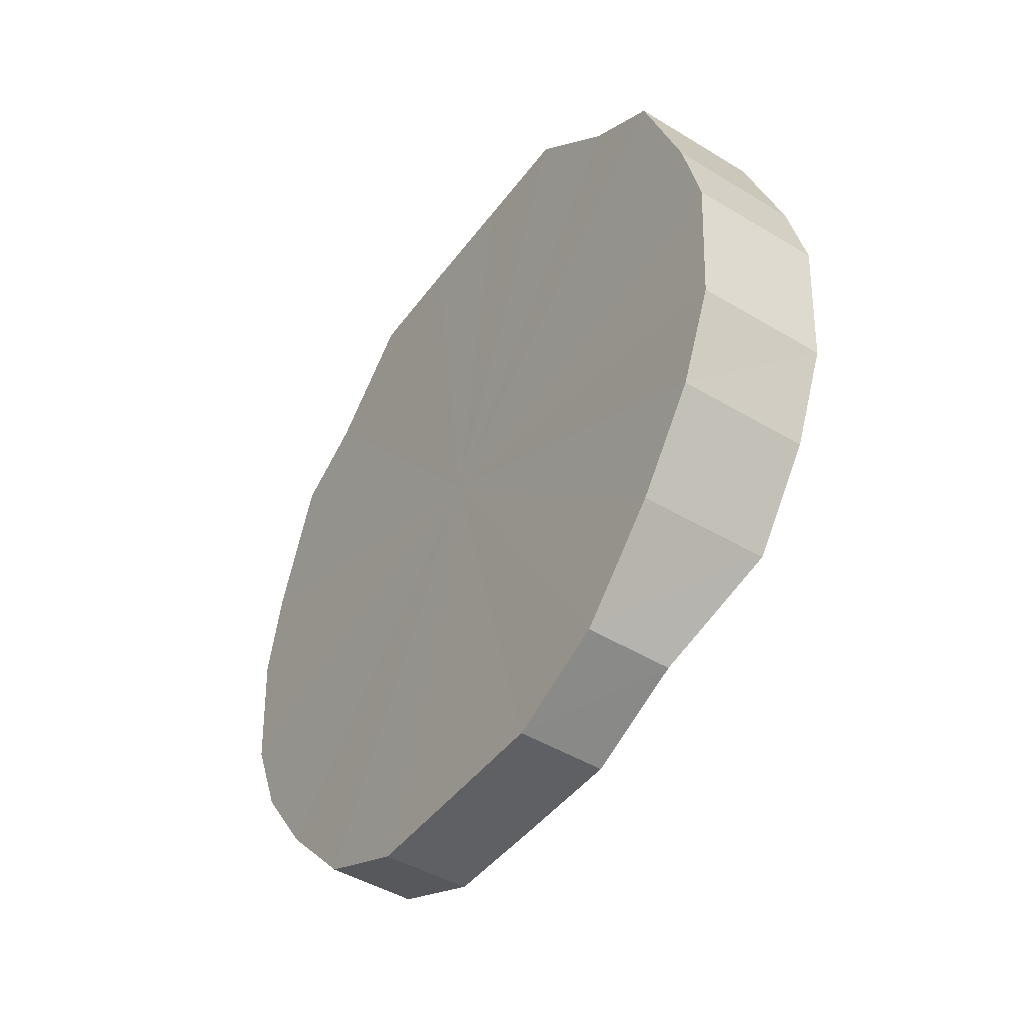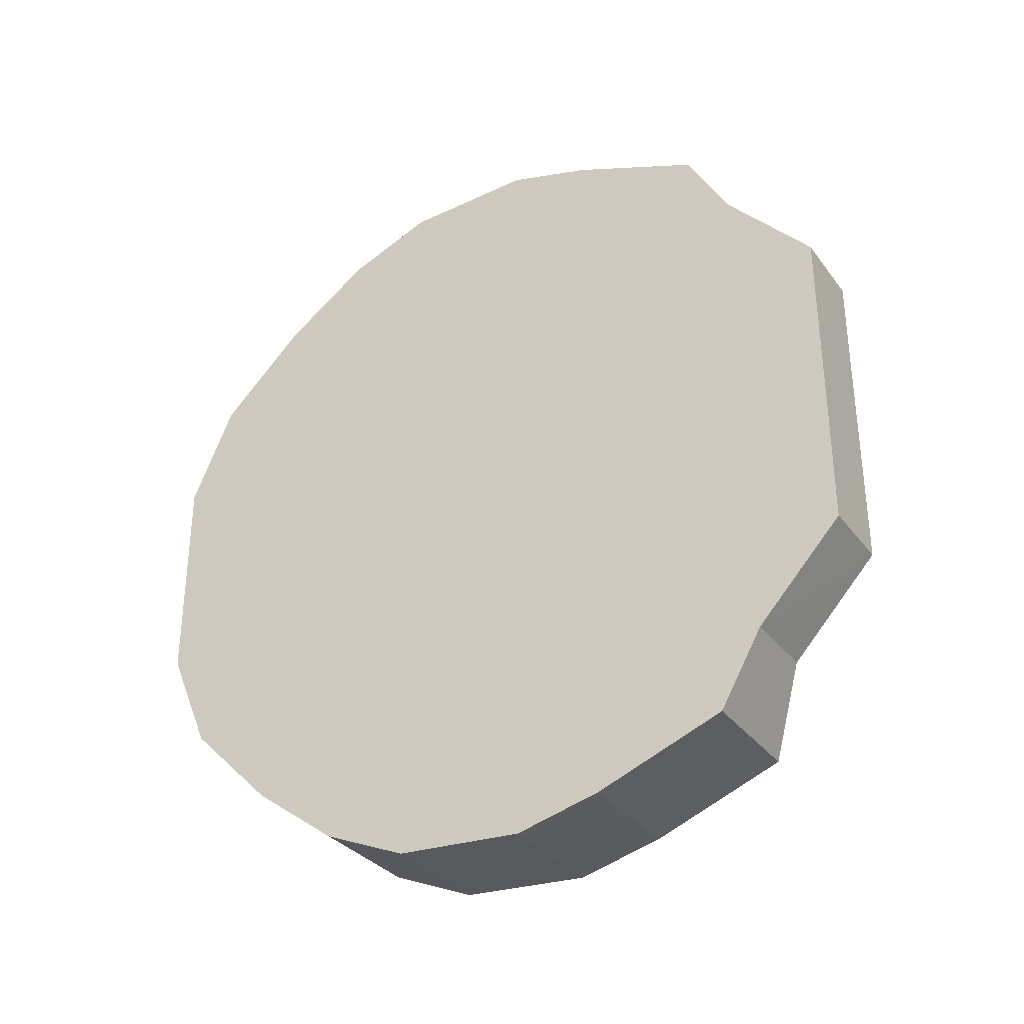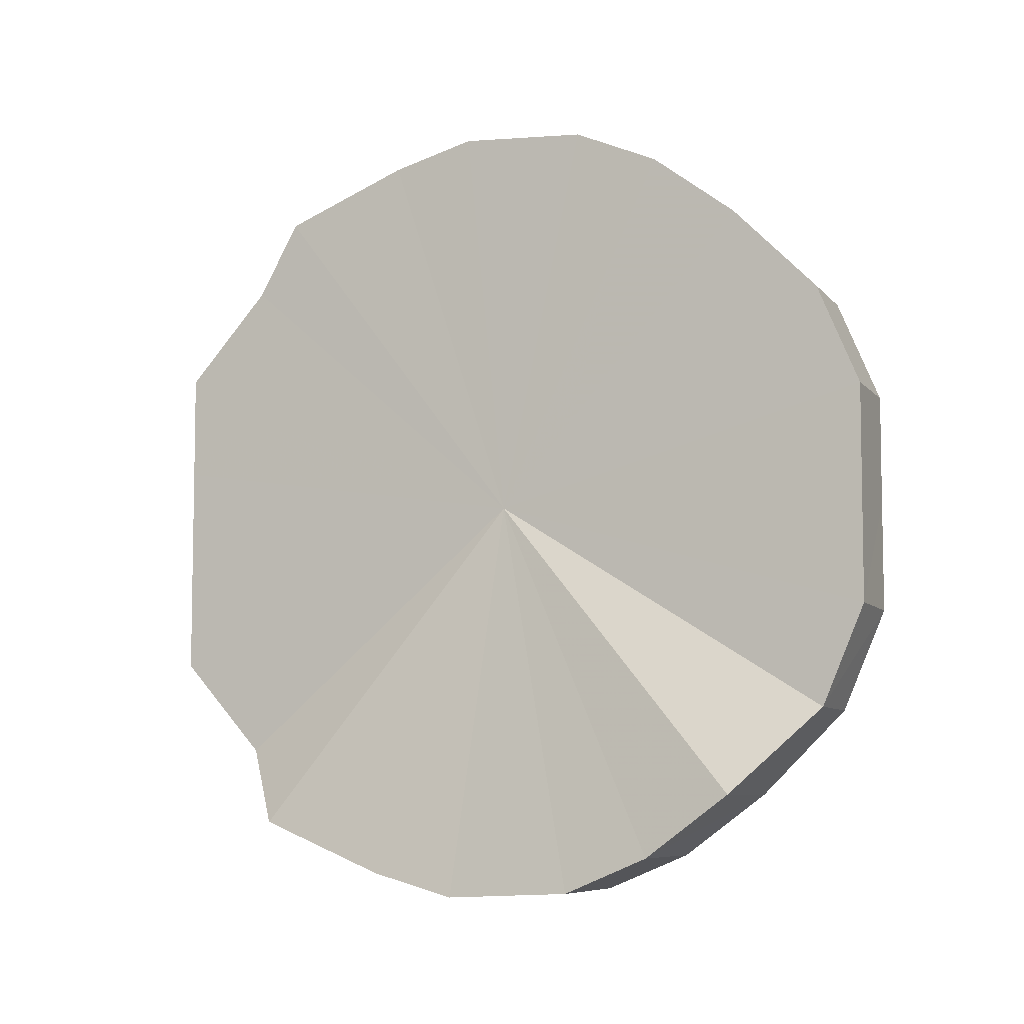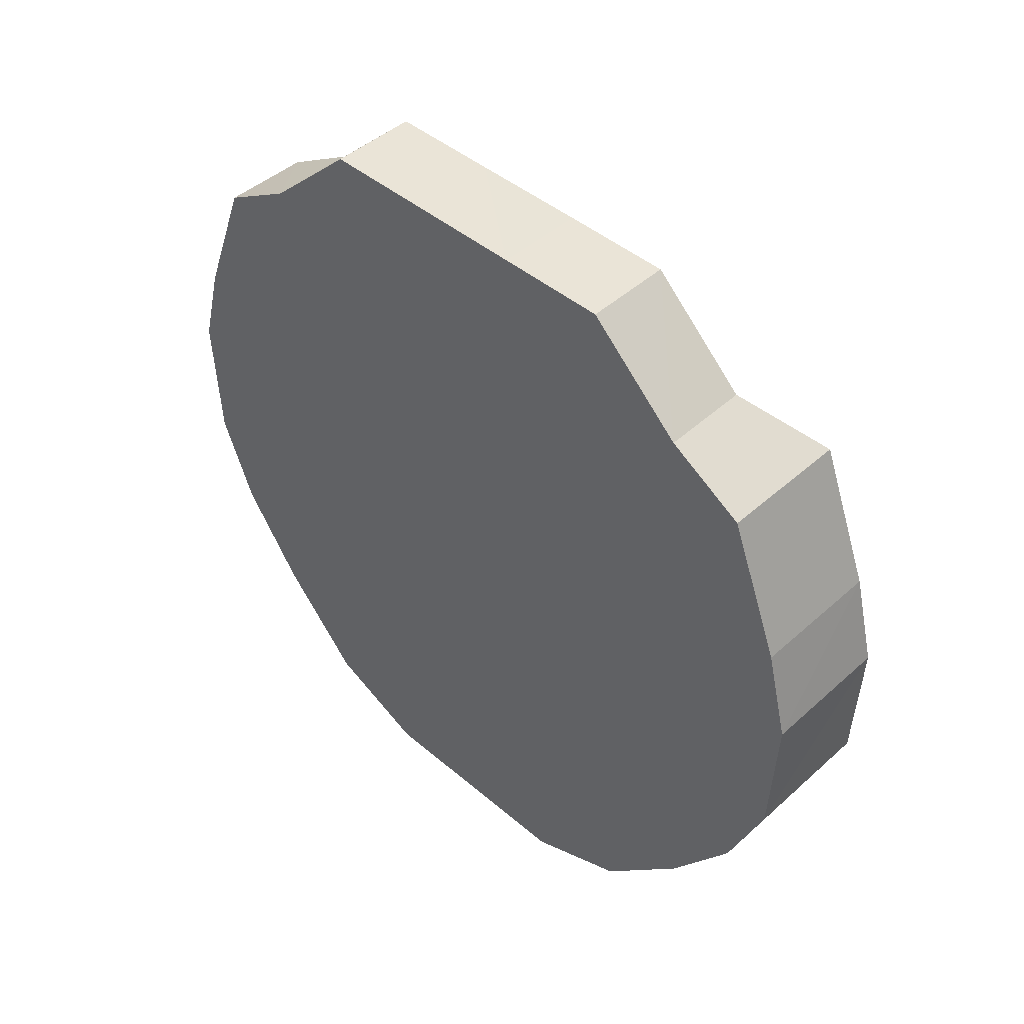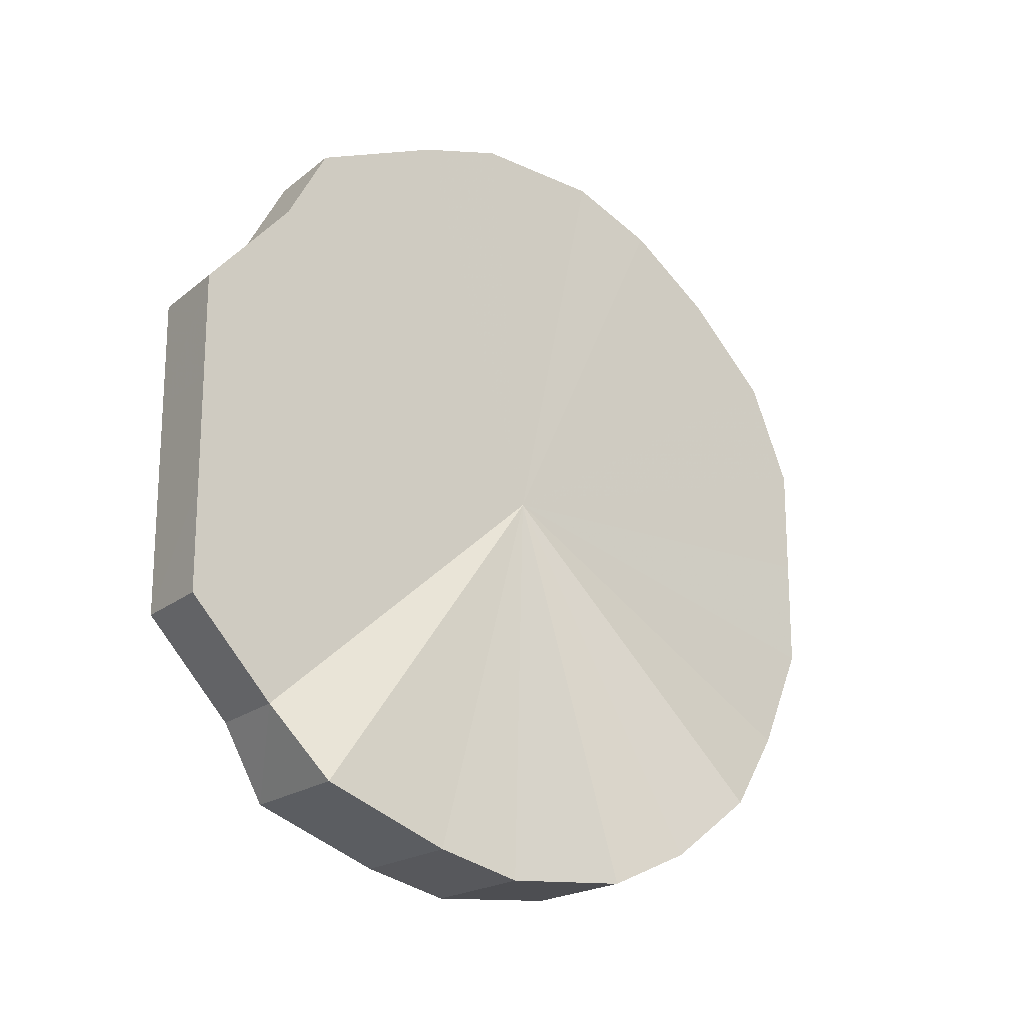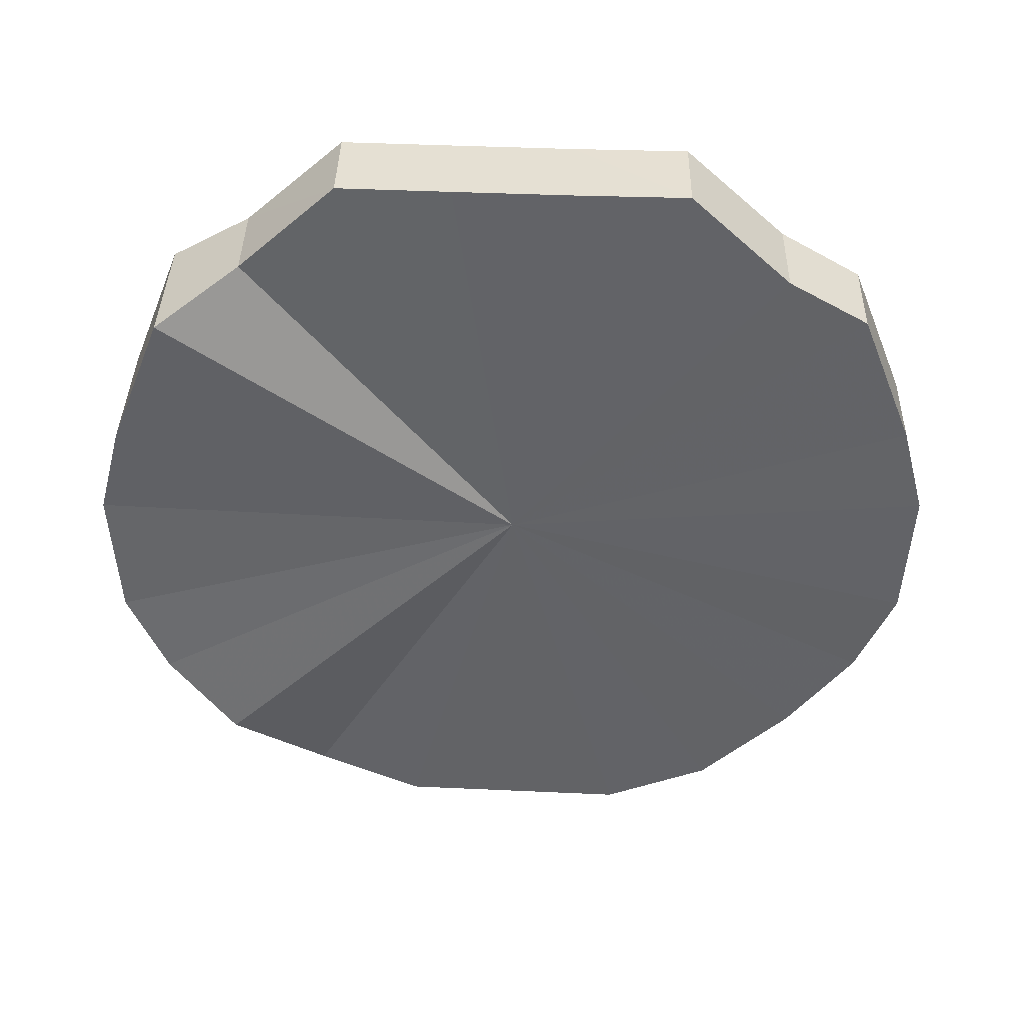
<metadata>
{"format":"obj","ext":"obj","renderer":"f3d","projection":"perspective","resolution":1024,"background":"white","views":[{"elev":-44.0,"azim":146.2,"up":"+Y"},{"elev":-33.0,"azim":119.7,"up":"+Z"},{"elev":-6.2,"azim":-66.7,"up":"+Z"},{"elev":43.7,"azim":135.1,"up":"+Y"},{"elev":-18.4,"azim":-126.3,"up":"+Z"},{"elev":38.7,"azim":-86.8,"up":"+Y"}]}
</metadata>
<code>
o 4330
v 2225 1858 10.08
v 2225 1858 10.11
v 2225 1858 10.08
v 2225 1858 10.13
v 2225 1858 10.11
v 2225 1858 10.06
v 2225 1858 10.06
v 2225 1858 10.15
v 2225 1858 10.13
v 2225 1858 10.03
v 2225 1858 10.03
v 2225 1858 10.17
v 2225 1858 10.15
v 2225 1858 10.01
v 2225 1858 10.01
v 2225 1858 10.17
v 2225 1858 10.17
v 2225 1858 9.997
v 2225 1858 9.998
v 2225 1858 10.18
v 2225 1858 10.18
v 2225 1858 9.989
v 2225 1858 9.989
v 2225 1858 10.17
v 2225 1858 10.18
v 2225 1858 9.987
v 2225 1858 9.988
v 2225 1858 10.16
v 2225 1858 10.17
v 2225 1858 9.992
v 2225 1858 9.993
v 2225 1858 10.14
v 2225 1858 10.16
v 2225 1858 10
v 2225 1858 10
v 2225 1858 10.12
v 2225 1858 10.14
v 2225 1858 10.02
v 2225 1858 10.02
v 2225 1858 10.09
v 2225 1858 10.12
v 2225 1858 10.04
v 2225 1858 10.04
v 2225 1858 10.07
v 2225 1858 10.1
v 2225 1858 10.07
v 2225 1858 10.08
v 2225 1858 10.11
v 2225 1858 10.11
v 2225 1858 10.13
v 2225 1858 10.13
v 2225 1858 10.06
v 2225 1858 10.08
v 2225 1858 10.03
v 2225 1858 10.06
v 2225 1858 10.15
v 2225 1858 10.15
v 2225 1858 10.01
v 2225 1858 10.03
v 2225 1858 9.998
v 2225 1858 10.01
v 2225 1858 10.17
v 2225 1858 10.17
v 2225 1858 9.989
v 2225 1858 9.997
v 2225 1858 9.988
v 2225 1858 9.989
v 2225 1858 10.17
v 2225 1858 10.18
v 2225 1858 9.993
v 2225 1858 9.987
v 2225 1858 10
v 2225 1858 9.992
v 2225 1858 10.18
v 2225 1858 10.18
v 2225 1858 10.02
v 2225 1858 10
v 2225 1858 10.04
v 2225 1858 10.02
v 2225 1858 10.17
v 2225 1858 10.17
v 2225 1858 10.07
v 2225 1858 10.04
v 2225 1858 10.1
v 2225 1858 10.07
v 2225 1858 10.16
v 2225 1858 10.16
v 2225 1858 10.12
v 2225 1858 10.09
v 2225 1858 10.14
v 2225 1858 10.12
v 2225 1858 10.14
v 2225 1858 10.08
v 2225 1858 10.11
v 2225 1858 10.08
v 2225 1858 10.13
v 2225 1858 10.06
v 2225 1858 10.15
v 2225 1858 10.03
v 2225 1858 10.17
v 2225 1858 10.01
v 2225 1858 10.17
v 2225 1858 9.997
v 2225 1858 10.18
v 2225 1858 9.989
v 2225 1858 10.17
v 2225 1858 9.987
v 2225 1858 10.16
v 2225 1858 9.992
v 2225 1858 10.14
v 2225 1858 10
v 2225 1858 10.12
v 2225 1858 10.02
v 2225 1858 10.09
v 2225 1858 10.04
v 2225 1858 10.07
v 2225 1858 10.08
v 2225 1858 10.08
v 2225 1858 10.11
v 2225 1858 10.06
v 2225 1858 10.13
v 2225 1858 10.03
v 2225 1858 10.15
v 2225 1858 10.01
v 2225 1858 10.17
v 2225 1858 9.998
v 2225 1858 10.18
v 2225 1858 9.989
v 2225 1858 10.18
v 2225 1858 9.988
v 2225 1858 10.17
v 2225 1858 9.993
v 2225 1858 10.16
v 2225 1858 10
v 2225 1858 10.14
v 2225 1858 10.02
v 2225 1858 10.12
v 2225 1858 10.04
v 2225 1858 10.1
v 2225 1858 10.07
f 1 2 3
f 2 4 5
f 6 1 7
f 4 8 9
f 10 6 11
f 8 12 13
f 14 10 15
f 12 16 17
f 18 14 19
f 16 20 21
f 22 18 23
f 20 24 25
f 26 22 27
f 24 28 29
f 30 26 31
f 28 32 33
f 34 30 35
f 32 36 37
f 38 34 39
f 36 40 41
f 42 38 43
f 40 44 45
f 44 42 46
f 47 48 49
f 49 50 51
f 52 53 47
f 54 55 52
f 51 56 57
f 58 59 54
f 60 61 58
f 57 62 63
f 64 65 60
f 66 67 64
f 63 68 69
f 70 71 66
f 72 73 70
f 69 74 75
f 76 77 72
f 78 79 76
f 75 80 81
f 82 83 78
f 84 85 82
f 81 86 87
f 88 89 84
f 90 91 88
f 87 92 90
f 93 94 95
f 93 96 94
f 93 95 97
f 93 98 96
f 93 97 99
f 93 100 98
f 93 99 101
f 93 102 100
f 93 101 103
f 93 104 102
f 93 103 105
f 93 106 104
f 93 105 107
f 93 108 106
f 93 107 109
f 93 110 108
f 93 109 111
f 93 112 110
f 93 111 113
f 93 114 112
f 93 113 115
f 93 116 114
f 93 115 116
f 117 118 119
f 117 120 118
f 117 119 121
f 117 122 120
f 117 121 123
f 117 124 122
f 117 123 125
f 117 126 124
f 117 125 127
f 117 128 126
f 117 127 129
f 117 130 128
f 117 129 131
f 117 132 130
f 117 131 133
f 117 134 132
f 117 133 135
f 117 136 134
f 117 135 137
f 117 138 136
f 117 137 139
f 117 140 138
f 117 139 140

</code>
